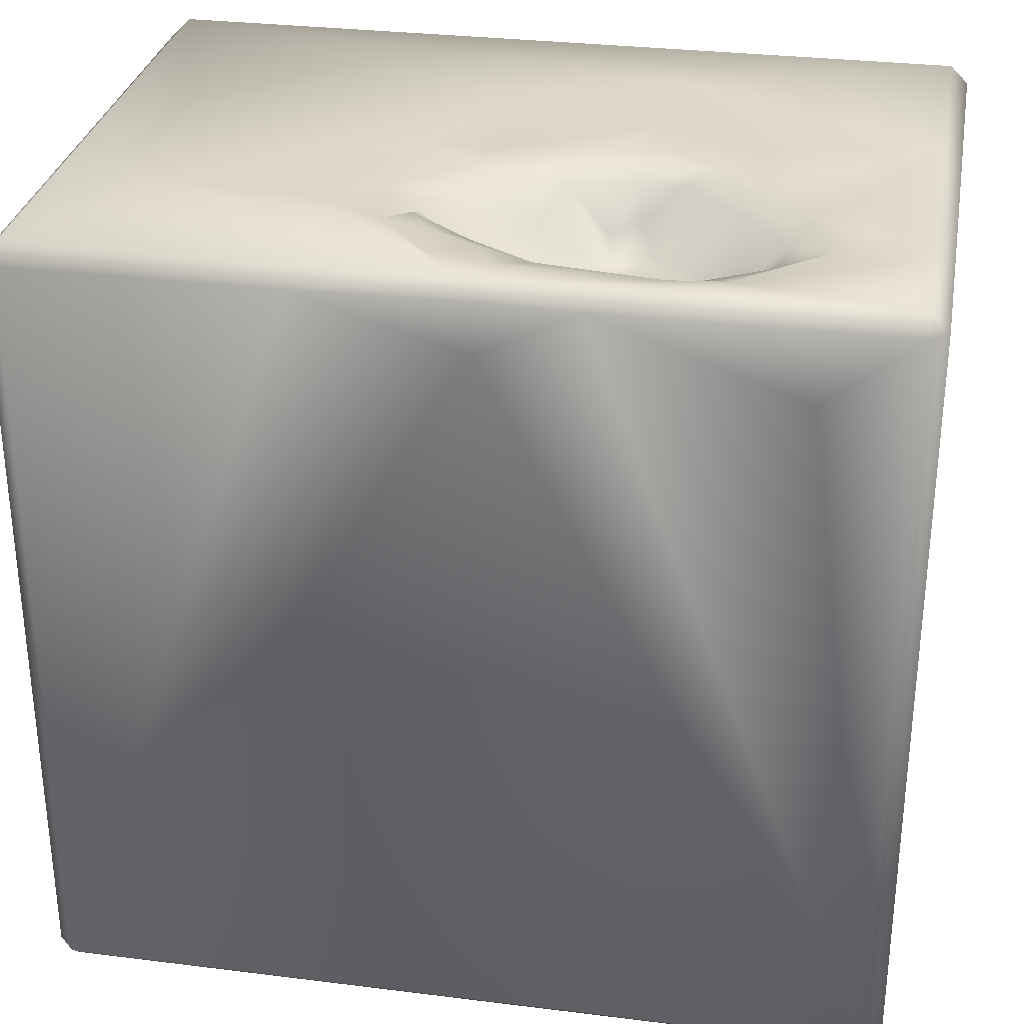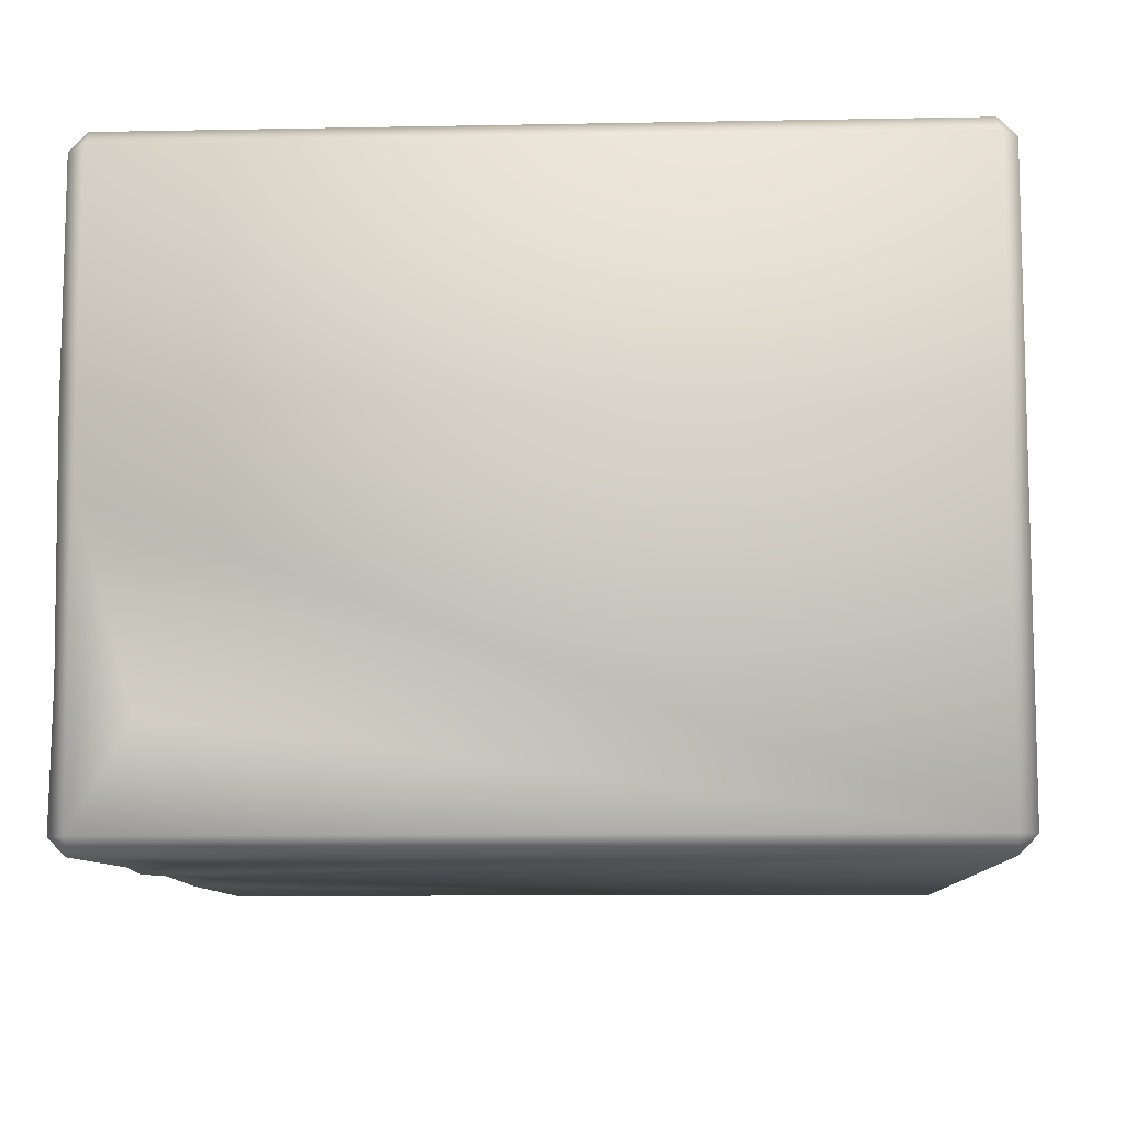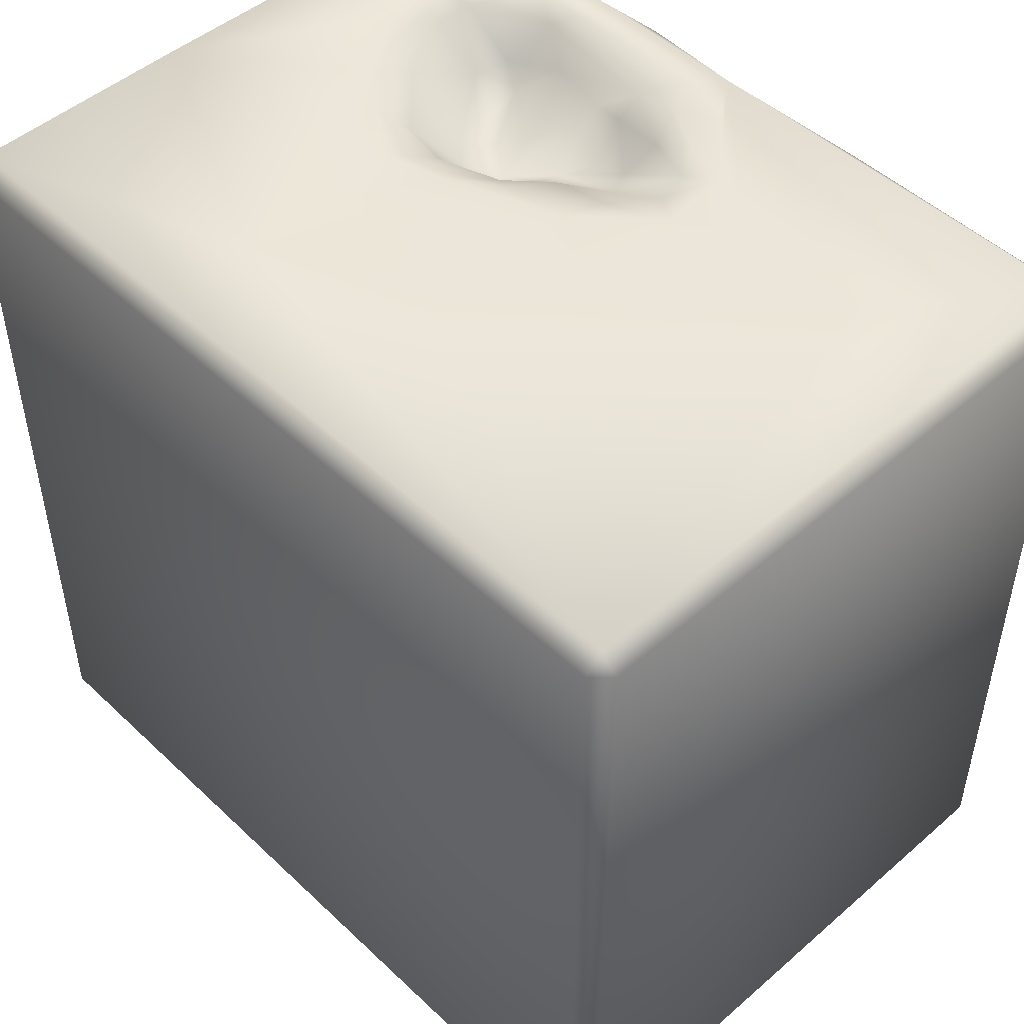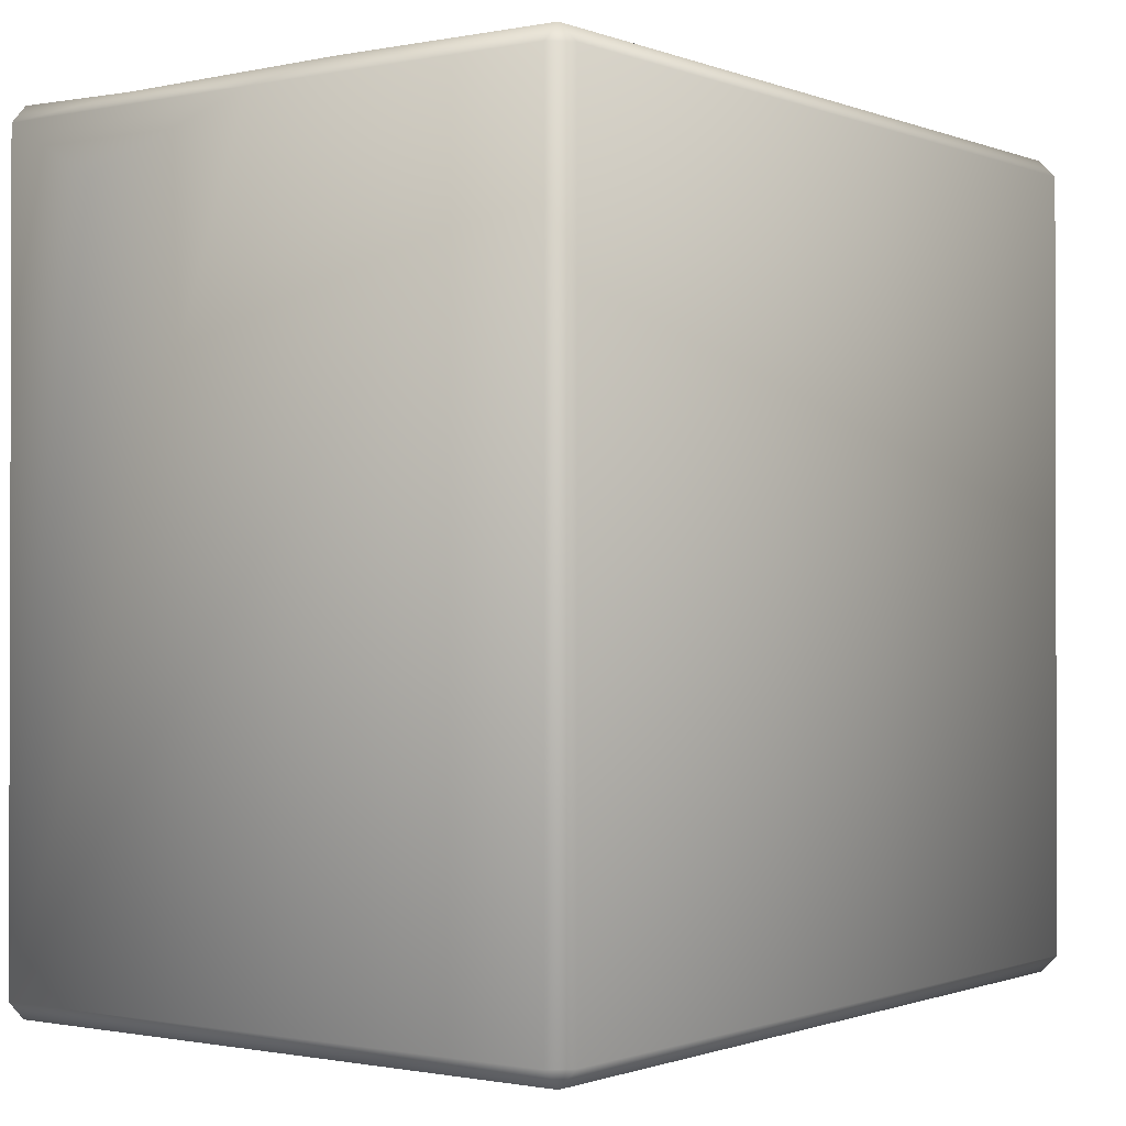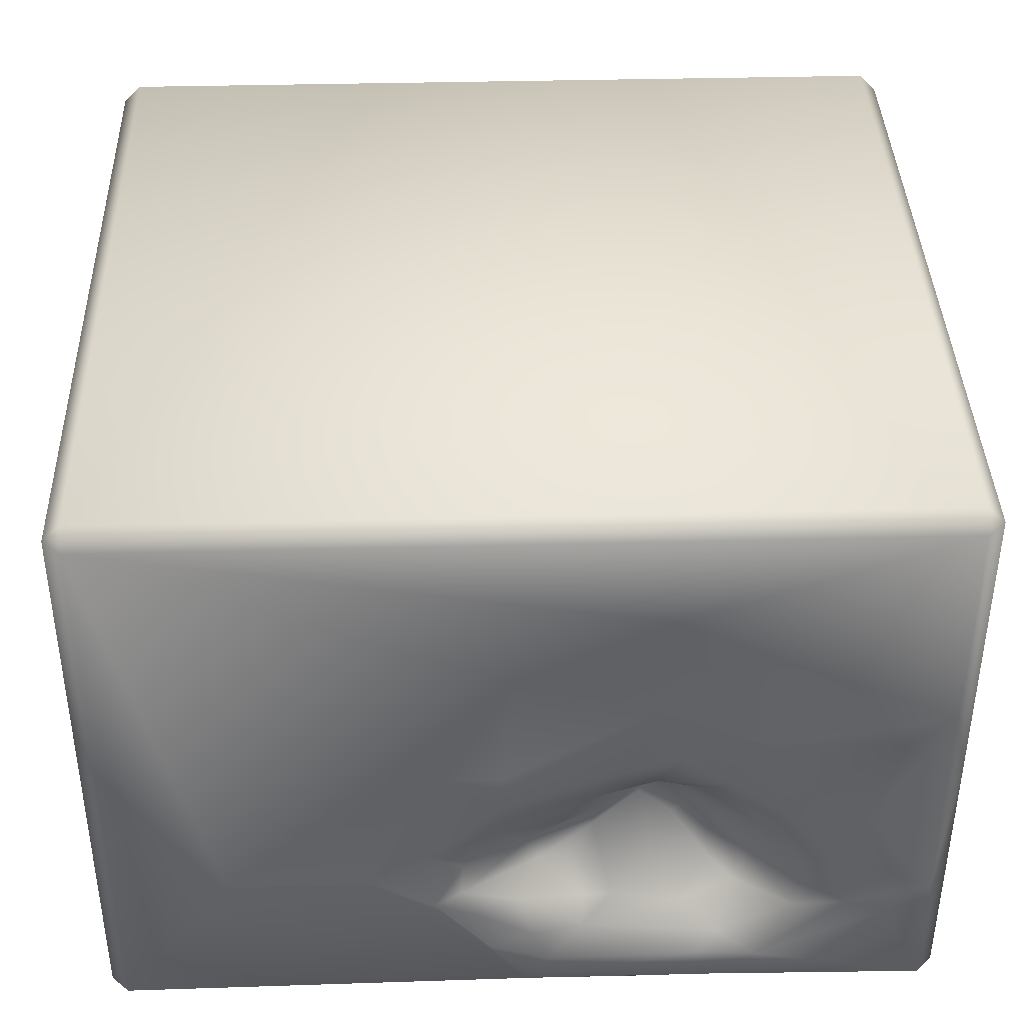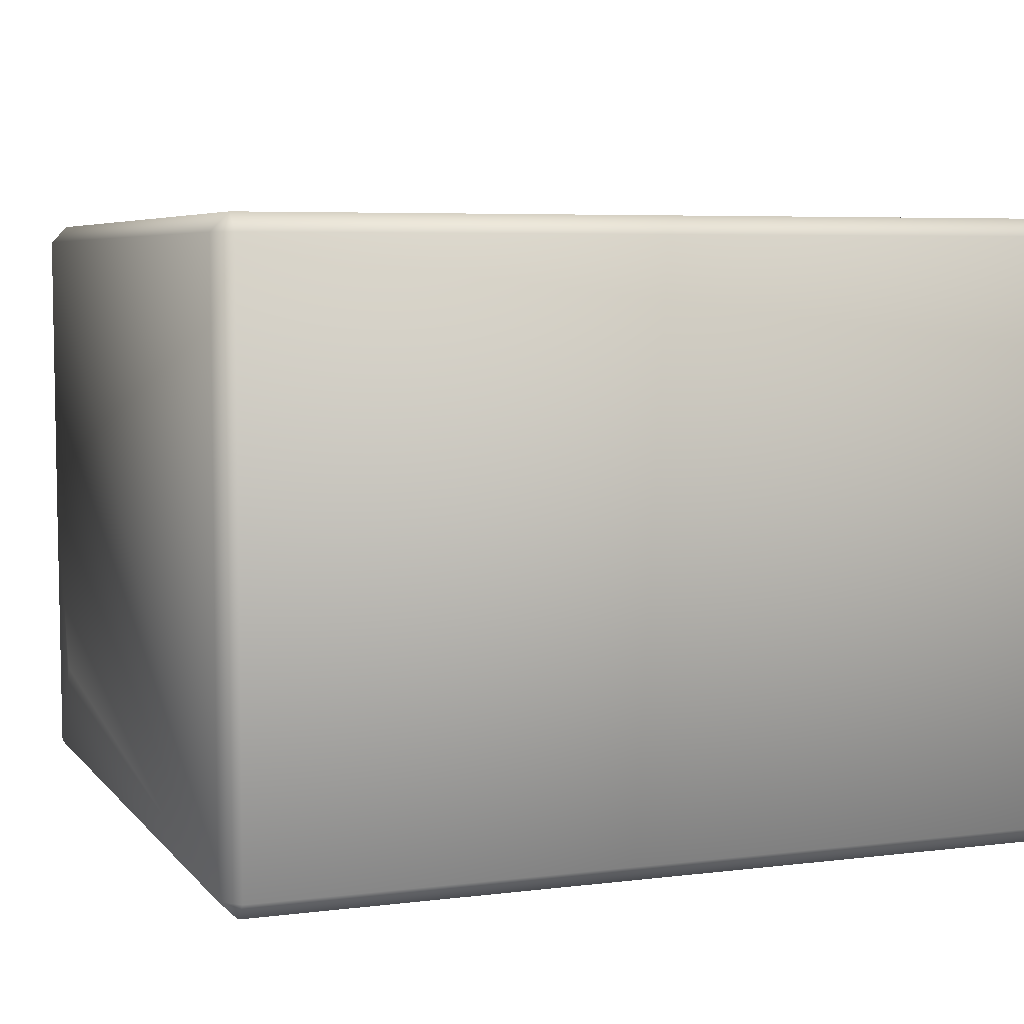
<metadata>
{"format":"obj","ext":"obj","renderer":"f3d","projection":"perspective","resolution":1024,"background":"white","views":[{"elev":30.5,"azim":-169.8,"up":"+Y"},{"elev":-9.5,"azim":-87.1,"up":"+Z"},{"elev":49.0,"azim":46.2,"up":"+Y"},{"elev":-0.8,"azim":-53.8,"up":"+Y"},{"elev":39.2,"azim":178.2,"up":"+Z"},{"elev":5.8,"azim":-20.8,"up":"+Z"}]}
</metadata>
<code>
o Liquid_Domain
v -8.134 -8.756 6.217
v -8.487 -8.756 5.864
v -8.134 -9.109 5.864
v 8.134 -8.756 6.217
v 8.487 -8.756 5.864
v 8.134 -9.109 5.864
v 8.487 -8.756 -5.864
v -8.487 -8.756 -5.864
v -8.134 -9.109 -5.864
v 8.134 -9.109 -5.864
v -8.134 -8.756 -6.217
v 8.134 -8.756 -6.217
v 8.487 6.756 -5.864
v 8.134 6.756 6.217
v -8.134 6.756 6.217
v 8.487 6.756 5.864
v -8.487 6.756 5.864
v -8.485 5.604 -3.951
v 8.134 6.756 -6.217
v -8.48 6.754 -0.232
v -6.356 5.349 -6.216
v -2.327 6.75 -6.212
v -0.3894 5.772 -6.206
v 2.868 6.752 -6.212
v -2.176 5.526 -1.611
v -2.341 5.475 -2.002
v -1.512 5.775 -2.167
v -2.995 5.613 -2.456
v -3.742 5.625 -2.923
v -8.134 6.763 -6.201
v -3.706 6.715 -6.148
v -2.985 5.69 -1.508
v -2.048 5.946 -1.164
v -3.531 5.713 -2.011
v -1.415 5.711 -2.683
v -0.07094 6.024 -2.806
v -2.583 6.076 -3.29
v -1.786 6.431 -4.022
v -1.007 5.854 -3.327
v -0.336 6.012 -3.311
v -3.82 5.72 -3.724
v -3.446 6.797 -0.6205
v -2.661 6.109 -0.8969
v -0.7208 6.415 -1.907
v -4.574 5.927 -3.359
v 1.258 7.037 -3.215
v -4.295 6.08 -4.017
v -3.077 6.381 -4.308
v -1.201 6.449 -4.007
v -8.467 6.735 -5.874
v -2.572 6.772 -0.424
v -1.24 6.785 -0.8671
v -4.74 6.755 -1.819
v 0.6202 6.799 -1.822
v 1.209 6.813 -2.673
v 0.1169 6.795 -3.685
v -1.162 6.816 -4.5
v -3.909 6.779 -4.819
v -0.3139 6.75 -6.126
v -8.134 7.109 5.864
v 8.134 7.109 5.864
v -2.738 7.088 3.931
v 0.1739 7.103 2.569
v -2.54 7.019 1.648
v -1.868 7.082 0.1453
v -8.121 7.122 1.404
v -4.618 7.053 0.7496
v -3 7.073 0.4454
v 0.4504 7.016 -0.05908
v 1.708 7.071 -0.001294
v 5.9 7.107 -2.783
v -4.001 7.088 -0.2609
v -6.694 7.046 -1.314
v -5.045 7.037 -1.033
v 0.4779 7.067 -0.7761
v -0.901 6.951 -0.6963
v -8.127 7.05 -3.317
v 1.953 7.072 -2.151
v -5.974 7.061 -2.299
v -5.561 6.809 -3.067
v 1.799 7.023 -3.587
v 3.094 7.04 -2.85
v -7.292 7.028 -4.017
v -6.415 7.071 -3.699
v -5.411 6.821 -4.003
v 0.8481 7.059 -3.895
v -4.695 7.07 -5.225
v -0.1848 7.039 -4.493
v 0.7058 7.03 -4.853
v -8.135 7.087 -5.874
v -3.568 7.002 -5.215
v -0.5169 7.07 -5.222
v 8.134 7.109 -5.864
v -0.06207 7.045 -5.847
v -3.544 7.058 -5.831
f 3 1 2
f 3 6 1
f 1 6 4
f 4 6 5
f 7 5 6
f 8 3 2
f 6 3 10
f 10 3 9
f 9 3 8
f 10 7 6
f 9 8 11
f 10 9 11
f 12 10 11
f 7 10 12
f 14 4 5
f 1 4 14
f 1 15 2
f 1 14 15
f 16 14 5
f 5 7 16
f 19 7 12
f 13 7 19
f 2 17 8
f 2 15 17
f 17 20 8
f 11 22 23
f 12 11 23
f 20 18 8
f 22 11 21
f 34 32 26
f 25 26 32
f 26 25 27
f 34 26 28
f 18 50 8
f 8 50 30
f 11 8 30
f 11 30 21
f 22 21 31
f 12 24 19
f 32 43 25
f 43 33 25
f 33 52 25
f 27 25 52
f 26 27 35
f 34 29 45
f 29 34 28
f 26 37 28
f 38 37 26
f 35 38 26
f 36 35 27
f 41 29 28
f 37 41 28
f 39 38 35
f 36 40 35
f 40 39 35
f 29 41 45
f 47 45 41
f 21 30 31
f 12 23 24
f 43 32 42
f 42 34 53
f 32 34 42
f 27 52 44
f 27 44 36
f 40 36 46
f 38 48 37
f 41 37 48
f 39 49 38
f 40 49 39
f 47 41 48
f 16 7 13
f 42 51 43
f 33 43 51
f 33 51 52
f 52 76 44
f 76 54 44
f 36 44 54
f 20 50 18
f 53 34 45
f 55 36 54
f 80 53 45
f 46 36 55
f 85 80 45
f 56 40 46
f 45 47 85
f 49 40 56
f 57 38 49
f 56 57 49
f 47 58 85
f 47 48 58
f 57 58 48
f 38 57 48
f 23 22 59
f 24 23 59
f 15 60 17
f 60 15 61
f 15 14 61
f 14 16 61
f 62 60 61
f 62 66 60
f 61 63 62
f 17 60 20
f 62 67 66
f 61 71 63
f 16 13 61
f 64 67 62
f 65 68 64
f 63 64 62
f 71 70 63
f 60 66 20
f 64 72 67
f 68 72 64
f 63 69 64
f 69 65 64
f 70 69 63
f 74 66 67
f 69 75 65
f 74 73 66
f 72 74 67
f 51 72 68
f 65 51 68
f 75 76 65
f 66 77 20
f 73 77 66
f 51 42 72
f 51 65 52
f 76 52 65
f 70 75 69
f 72 53 74
f 42 53 72
f 54 76 75
f 82 75 70
f 61 93 71
f 61 13 93
f 74 79 73
f 53 79 74
f 71 82 70
f 78 54 75
f 82 78 75
f 20 77 50
f 53 80 79
f 55 54 78
f 81 55 78
f 79 77 73
f 84 83 77
f 79 84 77
f 80 84 79
f 81 46 55
f 82 81 78
f 80 85 84
f 56 46 86
f 81 86 46
f 85 87 84
f 57 56 88
f 86 88 56
f 81 89 86
f 86 89 88
f 82 94 81
f 77 90 50
f 84 87 83
f 58 87 85
f 57 91 58
f 92 91 57
f 88 92 57
f 89 92 88
f 81 94 89
f 82 71 94
f 83 90 77
f 87 90 83
f 58 91 87
f 94 95 91
f 92 94 91
f 95 90 87
f 91 95 87
f 89 94 92
f 71 93 94
f 50 90 30
f 95 30 90
f 31 30 95
f 22 31 95
f 94 22 95
f 59 22 94
f 24 59 94
f 93 24 94
f 19 24 93
f 13 19 93

</code>
